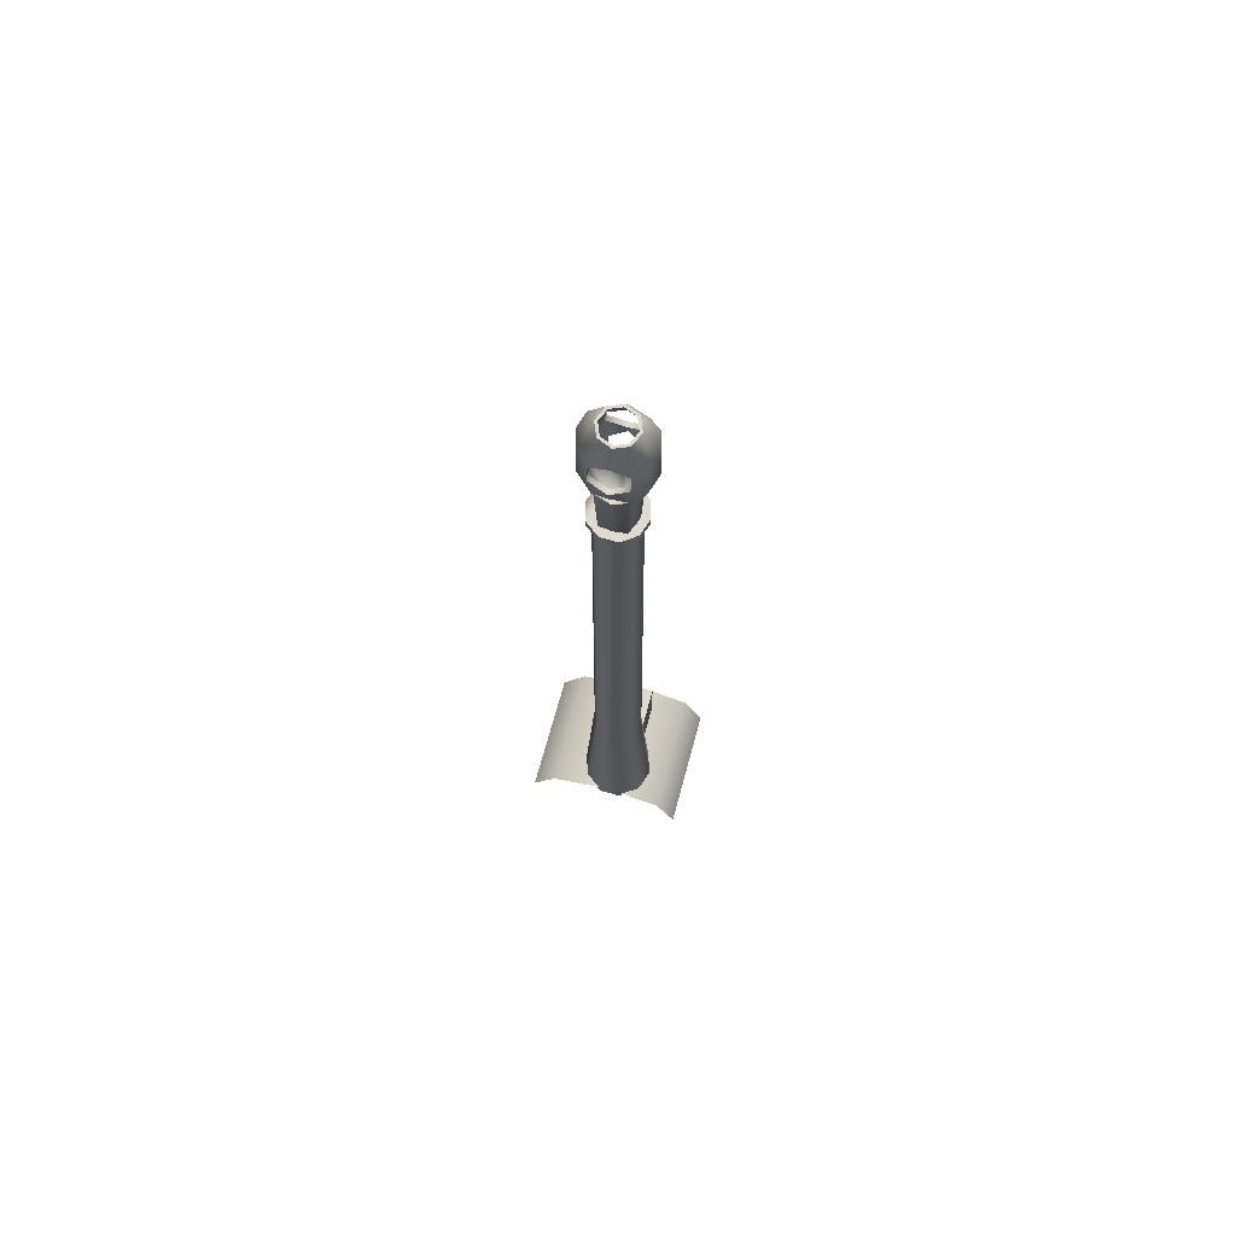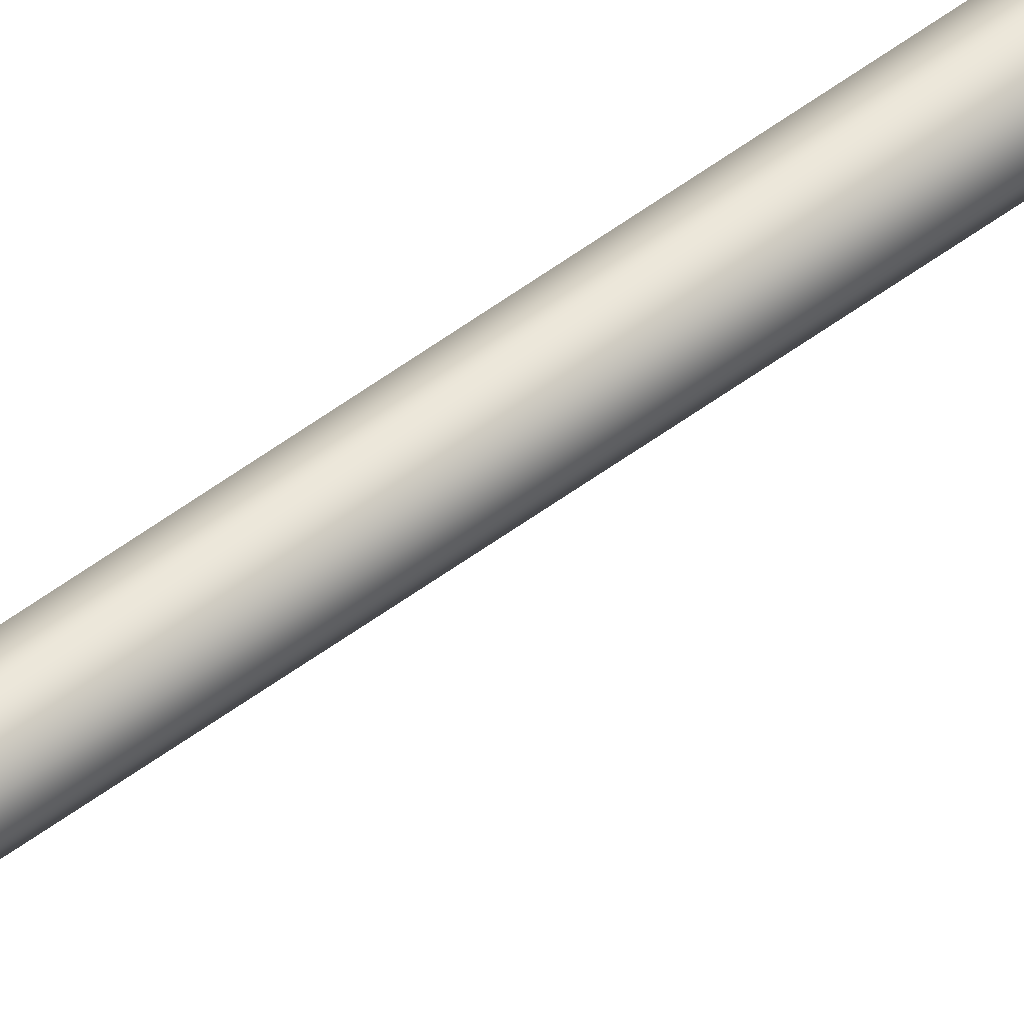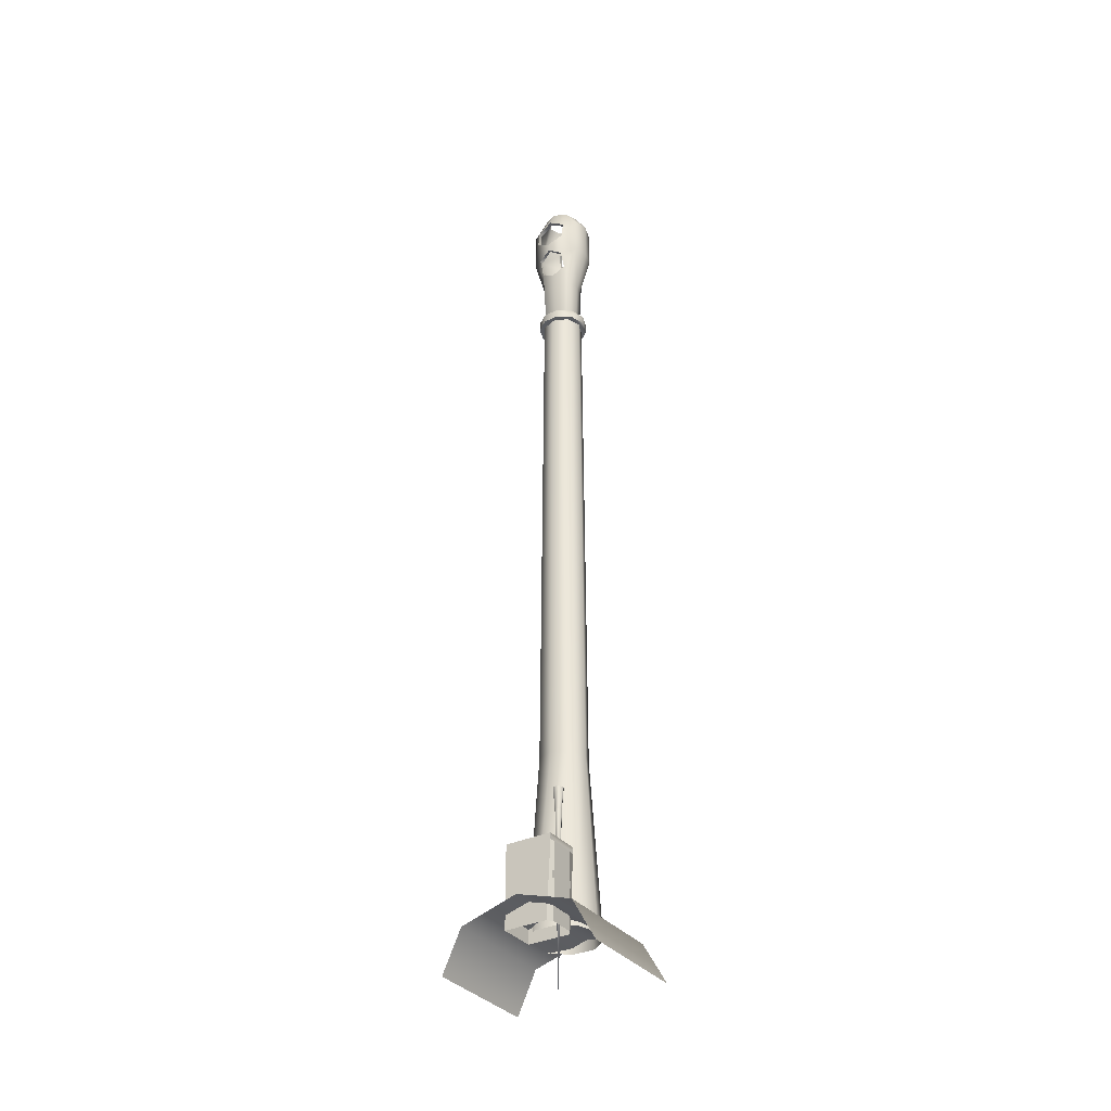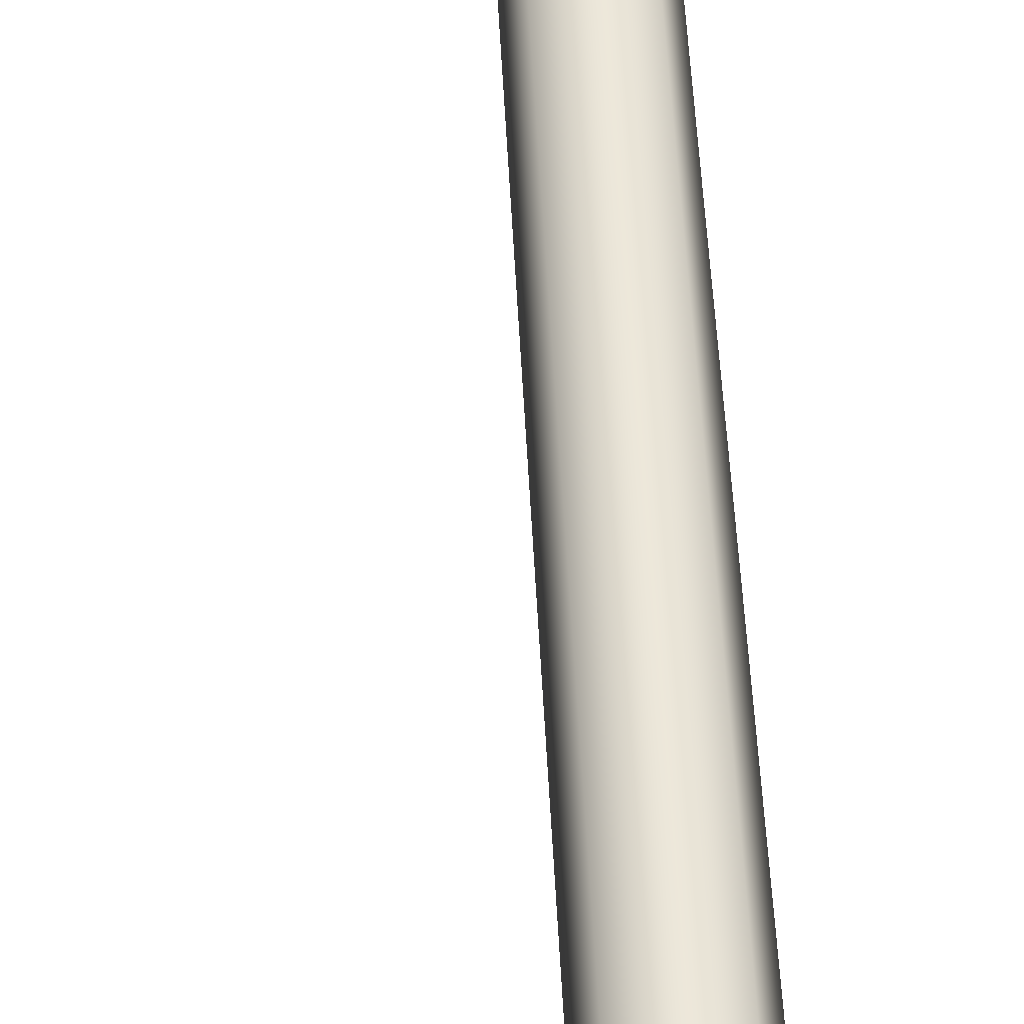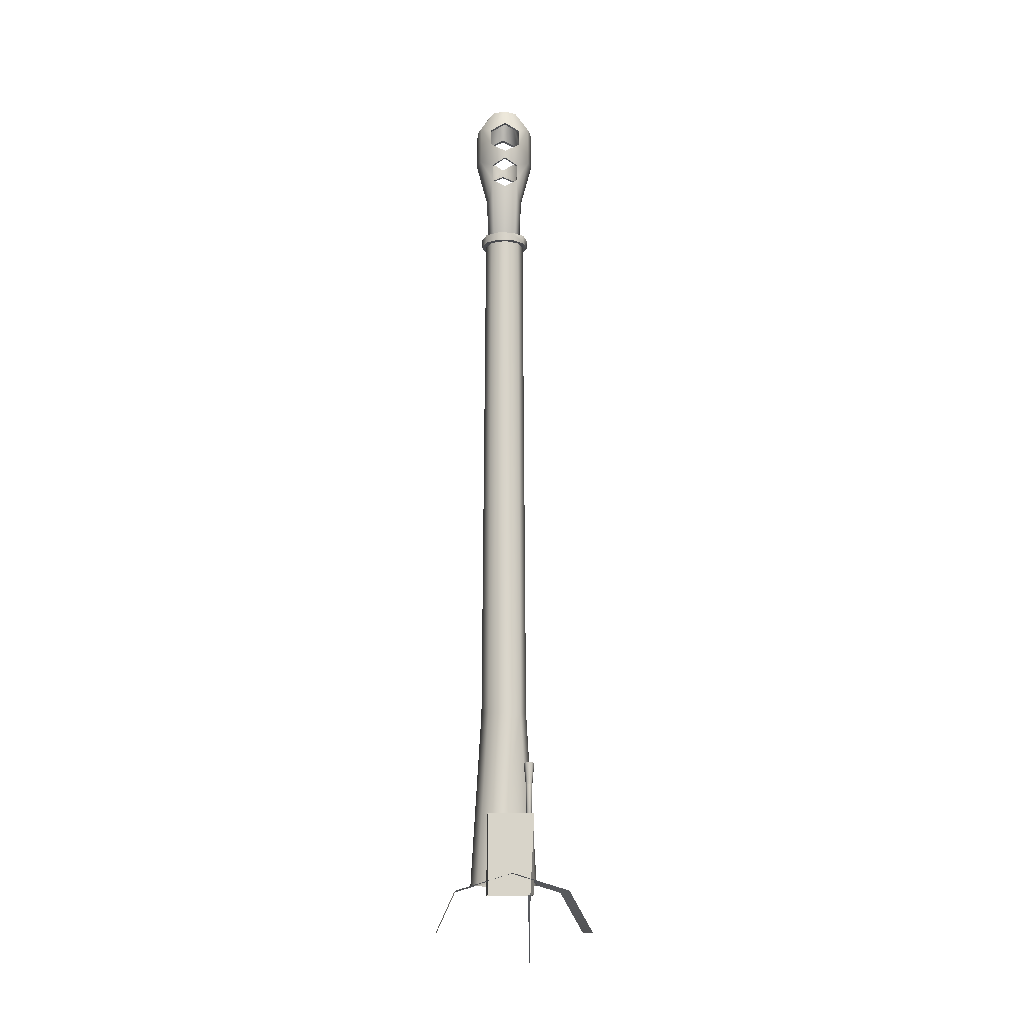
<metadata>
{"format":"obj","ext":"obj","renderer":"f3d","projection":"perspective","resolution":1024,"background":"white","views":[{"elev":70.8,"azim":105.4,"up":"+Y"},{"elev":49.6,"azim":-130.5,"up":"+Z"},{"elev":-33.8,"azim":-57.5,"up":"+Y"},{"elev":52.2,"azim":-3.2,"up":"+Z"},{"elev":-13.4,"azim":-92.8,"up":"+Y"}]}
</metadata>
<code>
v -0.04963 4.267 1.848
v -0.01849 4.361 1.867
v -0.05632 4.299 1.903
v -0.03368 4.361 1.903
v 0.1206 4.171 1.903
v 0.1099 4.203 1.848
v 0.1047 4.171 1.903
v 0.09364 4.203 1.848
v 0.1186 4.143 1.903
v 0.1047 4.116 1.856
v 0.1206 4.171 1.903
v 0.1099 4.203 1.848
v -0.05736 4.203 1.848
v -0.07363 4.203 1.848
v -0.06842 4.171 1.903
v -0.08432 4.171 1.903
v -0.01849 4.361 1.867
v 0.01814 4.361 1.851
v -0.02485 4.361 1.86
v 0.01814 4.361 1.842
v -0.04963 4.267 1.848
v -0.06565 4.267 1.848
v -0.03117 4.29 1.81
v -0.07363 4.203 1.848
v -0.06565 4.267 1.848
v -0.04267 4.361 1.903
v -0.07192 4.298 1.903
v -0.04267 4.361 1.903
v -0.03368 4.361 1.903
v -0.05632 4.299 1.903
v -0.07192 4.298 1.903
v -0.02485 4.361 1.86
v 0.01814 4.361 1.955
v -0.01849 4.361 1.94
v 0.01814 4.361 1.964
v -0.02485 4.361 1.946
v 0.01814 4.29 2.011
v 0.01814 4.361 1.964
v -0.03117 4.29 1.997
v -0.02485 4.361 1.946
v -0.08232 4.143 1.903
v -0.08432 4.171 1.903
v -0.06846 4.116 1.856
v -0.03212 4.143 1.808
v 0.01814 4.361 1.842
v 0.01814 4.29 1.795
v 0.06996 4.361 1.903
v 0.05477 4.361 1.867
v 0.0926 4.299 1.903
v 0.08591 4.267 1.848
v 0.06113 4.361 1.86
v 0.05477 4.361 1.867
v 0.06996 4.361 1.903
v 0.07895 4.361 1.903
v 0.1082 4.298 1.903
v 0.0926 4.299 1.903
v 0.1019 4.267 1.848
v 0.08591 4.267 1.848
v 0.07895 4.361 1.903
v 0.1019 4.267 1.848
v 0.06113 4.361 1.86
v 0.1019 4.267 1.959
v 0.06113 4.361 1.946
v 0.06745 4.29 1.997
v 0.06745 4.29 1.81
v 0.1082 4.298 1.903
v -0.0468 4.061 1.856
v -0.0133 3.99 1.844
v 0.01814 2.435 1.903
v 0.01814 4.143 1.793
v 0.0684 4.143 1.808
v 0.08308 4.061 1.856
v 0.04958 3.99 1.844
v 0.08796 4.033 1.903
v 0.01814 3.99 1.834
v 0.01814 3.99 1.972
v -0.0133 3.99 1.963
v 0.01814 4.143 2.013
v -0.03212 4.143 1.998
v -0.05168 4.033 1.903
v -0.0468 4.061 1.951
v -0.06846 4.116 1.951
v -0.0325 4.061 1.951
v -0.0358 4.033 1.903
v -0.0468 4.061 1.951
v -0.05168 4.033 1.903
v -0.08232 4.143 1.903
v -0.07071 4.143 1.903
v -0.06846 4.116 1.951
v -0.05621 4.116 1.951
v -0.05013 4.267 1.959
v -0.01849 4.361 1.94
v -0.06565 4.267 1.959
v -0.05013 4.267 1.959
v -0.06565 4.267 1.959
v 0.05477 4.361 1.94
v 0.06113 4.361 1.946
v 0.08641 4.267 1.959
v 0.05477 4.361 1.94
v 0.1019 4.267 1.959
v 0.08641 4.267 1.959
v 0.1099 4.203 1.959
v 0.09459 4.203 1.959
v -0.07363 4.203 1.959
v -0.05831 4.203 1.959
v -0.07363 4.203 1.959
v 0.01814 4.143 1.992
v 0.01814 4.361 1.955
v -0.05831 4.203 1.959
v -0.0325 4.061 1.951
v -0.05621 4.116 1.951
v -0.06842 4.171 1.903
v -0.07071 4.143 1.903
v 0.09459 4.203 1.959
v 0.01814 4.2 1.803
v 0.01814 4.361 1.851
v -0.05736 4.203 1.848
v -0.05621 4.116 1.856
v 0.09364 4.203 1.848
v -0.06846 4.116 1.856
v -0.05621 4.116 1.856
v 0.09248 4.116 1.856
v 0.107 4.143 1.903
v 0.1047 4.171 1.903
v 0.1186 4.143 1.903
v 0.107 4.143 1.903
v 0.1047 4.116 1.856
v 0.09248 4.116 1.856
v -0.0468 4.061 1.856
v -0.03086 4.061 1.856
v 0.06714 4.061 1.856
v 0.08308 4.061 1.856
v 0.07208 4.033 1.903
v 0.08796 4.033 1.903
v 0.01814 3.826 1.903
v -0.03086 4.061 1.856
v -0.0358 4.033 1.903
v 0.06714 4.061 1.856
v 0.07208 4.033 1.903
v 0.09248 4.116 1.951
v 0.1047 4.116 1.951
v 0.0684 4.143 1.998
v 0.1099 4.203 1.959
v 0.1047 4.116 1.951
v 0.04958 3.99 1.963
v 0.08308 4.061 1.951
v 0.06878 4.061 1.951
v 0.08308 4.061 1.951
v 0.06878 4.061 1.951
v 0.09248 4.116 1.951
v -0.2089 1.399 2.005
v -0.1024 1.399 2.005
v -0.1024 1.424 2.005
v -0.2089 1.424 2.005
v -0.1997 1.524 2.003
v -0.1997 1.258 2.003
v -0.1077 1.258 2.003
v -0.1077 1.524 2.003
v -0.08804 1.258 1.838
v -0.08804 1.545 1.838
v -0.08804 1.545 2.003
v -0.08804 1.524 2.003
v -0.08804 1.258 1.991
v -0.2194 1.545 2.003
v -0.2194 1.545 1.838
v -0.2194 1.524 2.003
v -0.2194 1.258 1.838
v -0.2194 1.258 1.989
v -0.2194 1.258 1.838
v -0.2194 1.545 1.838
v -0.08804 1.545 1.838
v -0.08804 1.258 1.838
v -0.2194 1.545 1.838
v -0.2194 1.545 2.003
v -0.08804 1.545 2.003
v -0.08804 1.545 1.838
v -0.08804 1.545 2.003
v -0.1077 1.524 2.003
v -0.08804 1.524 2.003
v -0.2194 1.545 2.003
v -0.2194 1.524 2.003
v -0.1997 1.524 2.003
v -0.1997 1.524 2.003
v -0.1077 1.524 2.003
v -0.1997 1.258 2.003
v -0.1997 1.524 2.003
v -0.2194 1.524 2.003
v -0.2194 1.258 1.989
v -0.1077 1.524 2.003
v -0.1077 1.258 2.003
v -0.08804 1.258 1.991
v -0.08804 1.524 2.003
v -0.1626 1.653 1.983
v -0.1626 1.653 1.995
v -0.1692 1.73 1.999
v -0.1692 1.73 1.979
v -0.152 1.653 1.977
v -0.152 1.73 1.969
v -0.1414 1.653 1.983
v -0.152 1.653 1.977
v -0.152 1.73 1.969
v -0.1348 1.73 1.979
v -0.1414 1.653 1.995
v -0.1348 1.73 1.999
v -0.152 1.653 2.001
v -0.152 1.73 2.009
v -0.1348 1.73 1.999
v -0.1348 1.73 1.979
v -0.152 1.73 2.009
v -0.1692 1.73 1.979
v -0.152 1.73 1.969
v -0.1692 1.73 1.999
v -0.152 1.01 1.989
v -0.1414 1.653 1.995
v -0.152 1.653 2.001
v -0.1414 1.653 1.983
v -0.152 1.653 1.977
v -0.152 1.01 1.989
v -0.1626 1.653 1.983
v -0.152 1.653 1.977
v -0.1626 1.653 1.995
v -0.09823 1.295 1.943
v -0.05378 1.295 2.004
v -0.04131 1.926 1.964
v 0.01814 1.295 2.027
v 0.01814 1.926 1.989
v 0.09006 1.295 2.004
v 0.07759 1.926 1.964
v 0.1345 1.295 1.943
v 0.1345 1.295 1.867
v 0.1022 1.926 1.905
v 0.09006 1.295 1.806
v 0.07759 1.926 1.845
v 0.01814 1.295 1.782
v 0.01814 1.926 1.821
v 0.01814 1.295 1.782
v -0.05378 1.295 1.806
v -0.04131 1.926 1.845
v 0.01814 1.926 1.821
v -0.09823 1.295 1.867
v -0.06594 1.926 1.905
v 0.01814 3.796 1.978
v -0.03352 3.796 1.956
v 0.0698 3.796 1.956
v 0.0912 3.796 1.905
v 0.0698 3.796 1.853
v 0.01814 3.796 1.832
v -0.03352 3.796 1.853
v 0.01814 3.796 1.832
v -0.05493 3.796 1.905
v -0.03482 3.796 1.978
v -0.06754 3.796 1.877
v -0.03482 3.796 1.832
v -0.06754 3.796 1.933
v 0.01814 3.796 1.815
v 0.07109 3.796 1.832
v 0.1038 3.796 1.877
v 0.1038 3.796 1.933
v 0.07109 3.796 1.978
v 0.01814 3.796 1.995
v -0.06754 3.828 1.933
v -0.03482 3.828 1.978
v 0.01814 3.828 1.995
v 0.07109 3.828 1.978
v 0.1038 3.828 1.933
v 0.1038 3.828 1.877
v 0.07109 3.828 1.832
v 0.01814 3.828 1.815
v -0.06754 3.828 1.877
v -0.03482 3.828 1.832
v 0.01814 3.796 1.995
v 0.01814 3.828 1.995
v -0.03482 3.828 1.978
v -0.03482 3.796 1.978
v 0.07109 3.796 1.978
v 0.07109 3.828 1.978
v 0.01814 3.828 1.995
v 0.01814 3.796 1.995
v 0.1038 3.796 1.933
v 0.1038 3.828 1.933
v 0.1038 3.796 1.877
v 0.1038 3.828 1.877
v 0.07109 3.796 1.832
v 0.07109 3.828 1.832
v 0.01814 3.796 1.815
v 0.01814 3.828 1.815
v -0.03482 3.796 1.832
v -0.03482 3.828 1.832
v 0.01814 3.796 1.815
v -0.06754 3.796 1.877
v -0.06754 3.828 1.877
v -0.06754 3.796 1.933
v -0.06754 3.828 1.933
v -0.289 1.272 1.724
v 0.1295 1.272 1.724
v 0.1295 1.126 1.657
v -0.289 1.126 1.657
v -0.289 1.126 2.205
v 0.1295 1.126 2.205
v 0.1295 1.272 2.123
v -0.289 1.272 2.123
v 0.1295 1.333 1.923
v -0.289 1.333 1.923
v 0.01814 4.29 2.011
v 0.01814 4.361 1.964
v 0.01814 4.361 1.842
v 0.01814 4.29 1.795
v 0.01814 2.435 1.903
v 0.01814 2.435 1.903
v 0.01814 4.143 1.793
v 0.01814 3.99 1.834
v 0.01814 3.99 1.972
v 0.01814 4.143 2.013
v -0.0325 4.061 1.951
v -0.0468 4.061 1.951
v -0.06846 4.116 1.951
v -0.05621 4.116 1.951
v -0.05013 4.267 1.959
v -0.06565 4.267 1.959
v 0.1019 4.267 1.959
v 0.08641 4.267 1.959
v 0.1099 4.203 1.959
v 0.09459 4.203 1.959
v -0.05831 4.203 1.959
v -0.07363 4.203 1.959
v 0.01814 4.143 1.992
v 0.01814 4.361 1.955
v 0.01814 4.2 1.803
v 0.01814 4.361 1.851
v 0.01814 3.826 1.903
v 0.01814 3.826 1.903
v 0.01814 3.826 1.903
v 0.09248 4.116 1.951
v 0.1047 4.116 1.951
v 0.06878 4.061 1.951
v 0.08308 4.061 1.951
v -0.152 1.01 1.989
v -0.152 1.01 1.989
v -0.152 1.01 1.989
v 0.01814 3.828 1.815
g group_64657176_140627908772288
f 1 2 3
f 3 2 4
f 5 6 7
f 7 6 8
f 9 10 11
f 11 10 12
f 13 14 15
f 15 14 16
f 17 18 19
f 19 18 20
f 21 22 13
f 13 22 14
f 23 24 25
f 26 25 27
f 28 29 19
f 19 29 17
f 21 30 22
f 22 30 31
f 25 32 23
f 33 34 35
f 35 34 36
f 36 34 28
f 28 34 29
f 37 38 39
f 39 38 40
f 41 42 43
f 43 42 24
f 43 24 44
f 24 23 44
f 32 45 23
f 23 45 46
f 25 26 32
f 47 48 49
f 49 48 50
f 51 20 52
f 52 20 18
f 52 53 51
f 51 53 54
f 55 56 57
f 57 56 58
f 59 60 61
f 58 8 57
f 57 8 6
f 62 59 63
f 63 64 62
f 63 305 64
f 64 305 304
f 61 65 306
f 306 65 307
f 61 60 65
f 60 12 65
f 59 62 66
f 60 59 66
f 44 67 43
f 68 67 44
f 68 69 67
f 46 70 23
f 23 70 44
f 71 12 10
f 12 71 65
f 65 71 307
f 307 71 310
f 72 71 10
f 308 73 72
f 72 73 71
f 69 72 74
f 308 75 73
f 310 71 75
f 75 71 73
f 69 68 311
f 68 44 311
f 311 44 70
f 308 76 77
f 78 79 76
f 76 79 77
f 79 78 39
f 39 78 37
f 67 69 80
f 308 77 81
f 81 79 82
f 309 81 80
f 79 81 77
f 83 84 85
f 85 84 86
f 87 88 89
f 89 88 90
f 316 317 315
f 315 317 314
f 91 3 92
f 92 3 4
f 93 26 27
f 94 95 30
f 30 95 31
f 40 93 39
f 26 93 40
f 33 35 96
f 96 35 97
f 54 53 97
f 97 53 96
f 98 99 49
f 49 99 47
f 55 100 56
f 56 100 101
f 102 103 320
f 320 103 321
f 323 322 7
f 7 322 5
f 79 39 104
f 104 39 93
f 318 105 319
f 319 105 106
f 324 15 325
f 325 15 16
f 82 79 104
f 41 82 42
f 42 82 104
f 107 108 99
f 92 327 326
f 91 326 109
f 98 107 99
f 326 110 111
f 109 111 112
f 112 111 113
f 326 111 109
f 326 91 92
f 107 98 114
f 2 115 116
f 117 115 1
f 118 115 117
f 117 112 118
f 118 112 113
f 115 2 1
f 328 119 50
f 87 120 88
f 88 120 121
f 119 328 122
f 123 124 122
f 122 124 119
f 125 126 127
f 127 126 128
f 328 48 329
f 48 328 50
f 86 84 129
f 129 84 130
f 120 129 121
f 121 129 130
f 131 132 128
f 128 132 127
f 131 133 132
f 132 133 134
f 135 136 137
f 136 115 118
f 138 328 330
f 139 138 331
f 137 110 331
f 110 326 331
f 115 136 332
f 328 138 122
f 140 126 141
f 141 126 125
f 142 64 313
f 313 64 304
f 142 143 64
f 64 143 62
f 143 144 11
f 11 144 9
f 142 144 143
f 145 312 69
f 313 312 142
f 142 312 145
f 145 69 146
f 146 142 145
f 69 74 146
f 147 333 148
f 148 333 334
f 149 107 150
f 139 331 149
f 335 336 133
f 133 336 134
f 107 149 332
f 142 146 144
f 107 114 150
f 123 150 124
f 124 150 114
f 151 152 153
f 151 153 154
f 155 156 157
f 155 157 158
f 159 160 161
f 159 161 162
f 159 162 163
f 164 165 166
f 167 168 166
f 167 166 165
f 169 170 171
f 169 171 172
f 173 174 175
f 173 175 176
f 177 178 179
f 180 181 182
f 183 184 175
f 183 175 174
f 185 186 187
f 185 187 188
f 189 190 191
f 189 191 192
f 193 194 195
f 193 195 196
f 197 193 196
f 197 196 198
f 199 200 201
f 199 201 202
f 203 199 202
f 203 202 204
f 205 203 204
f 205 204 206
f 194 205 206
f 194 206 195
f 207 208 209
f 210 209 208
f 210 208 211
f 210 212 209
f 213 214 215
f 213 216 214
f 337 217 216
f 218 219 220
f 338 221 219
f 339 215 221
f 222 223 224
f 223 225 226
f 223 226 224
f 225 227 228
f 225 228 226
f 227 229 228
f 229 230 231
f 229 231 228
f 230 232 233
f 230 233 231
f 232 234 235
f 232 235 233
f 236 237 238
f 236 238 239
f 237 240 241
f 237 241 238
f 240 222 224
f 240 224 241
f 242 243 224
f 242 224 226
f 244 242 226
f 244 226 228
f 245 244 228
f 245 228 231
f 246 245 231
f 246 231 233
f 247 246 233
f 247 233 235
f 248 249 239
f 248 239 238
f 250 248 238
f 250 238 241
f 243 250 241
f 243 241 224
f 251 252 253
f 252 251 254
f 255 251 253
f 251 255 256
f 251 256 257
f 257 258 251
f 251 258 259
f 251 259 260
f 261 262 263
f 261 263 264
f 261 264 265
f 261 265 266
f 266 267 261
f 261 267 268
f 261 268 269
f 269 268 270
f 271 272 273
f 271 273 274
f 275 276 277
f 275 277 278
f 279 280 276
f 279 276 275
f 281 282 280
f 281 280 279
f 283 284 282
f 283 282 281
f 285 286 284
f 285 284 283
f 287 288 340
f 287 340 289
f 290 291 288
f 290 288 287
f 292 293 291
f 292 291 290
f 274 273 293
f 274 293 292
f 294 295 296
f 294 296 297
f 298 299 300
f 298 300 301
f 301 300 302
f 301 302 303
f 303 302 295
f 303 295 294

</code>
